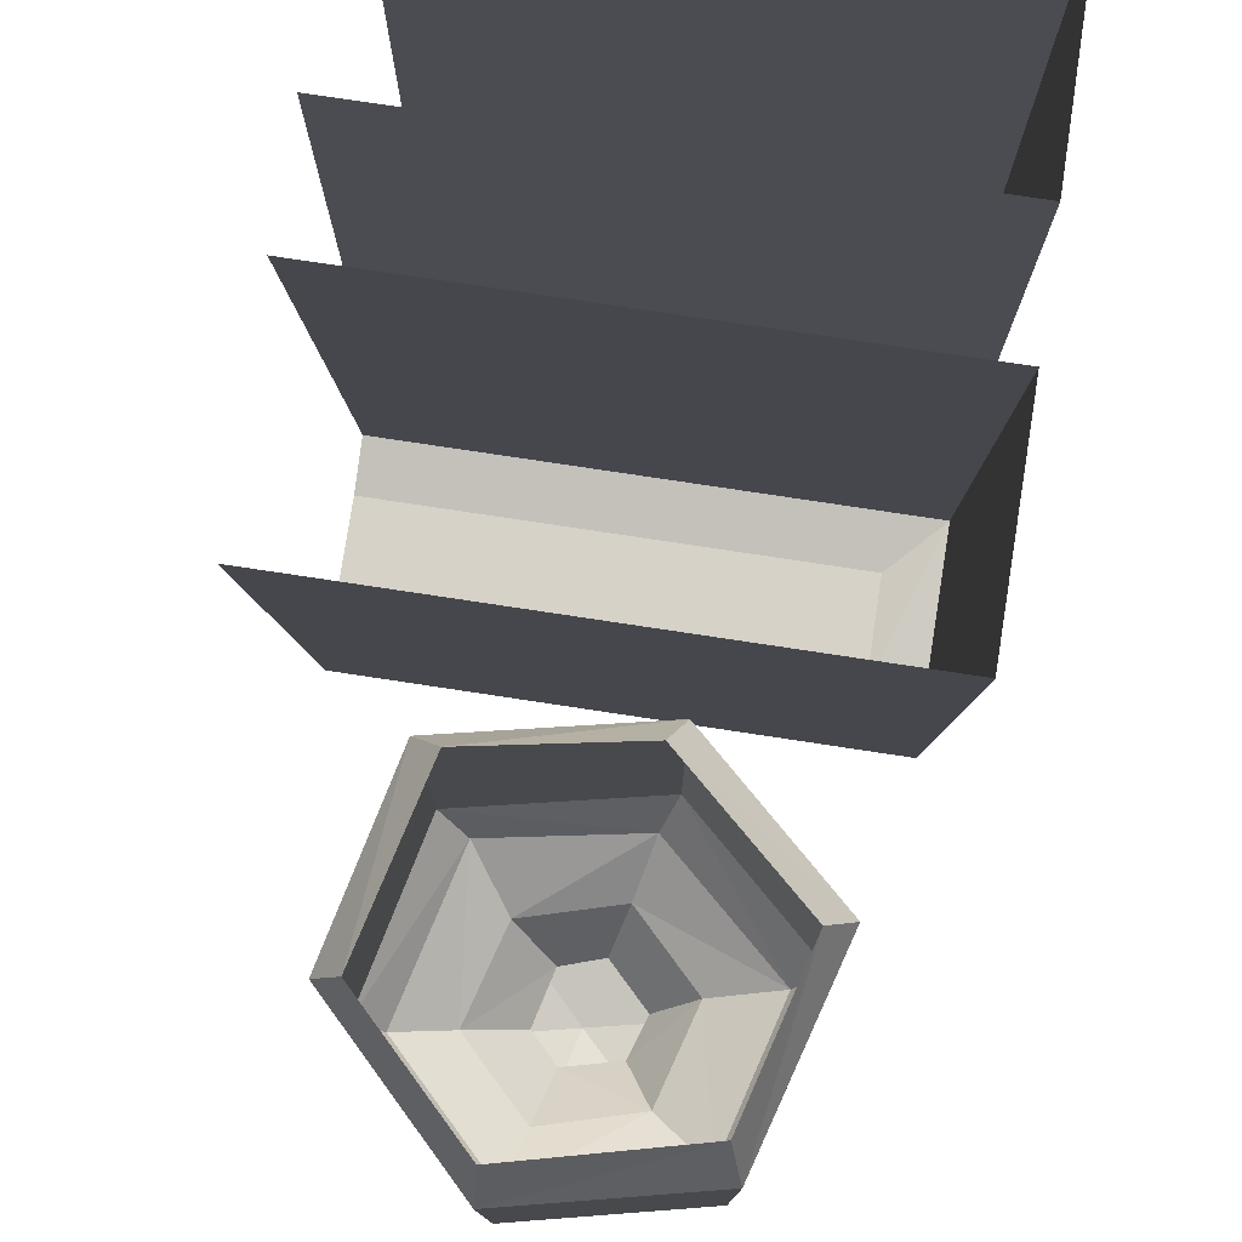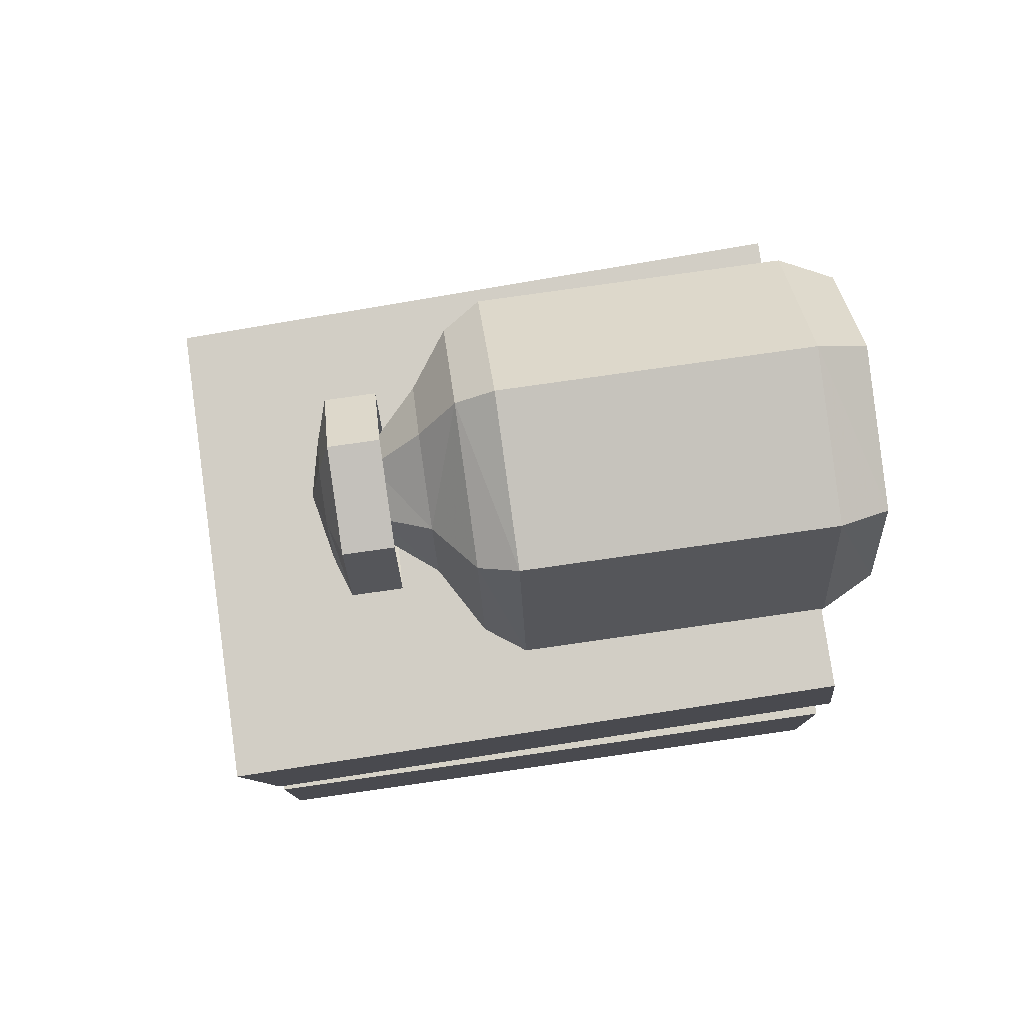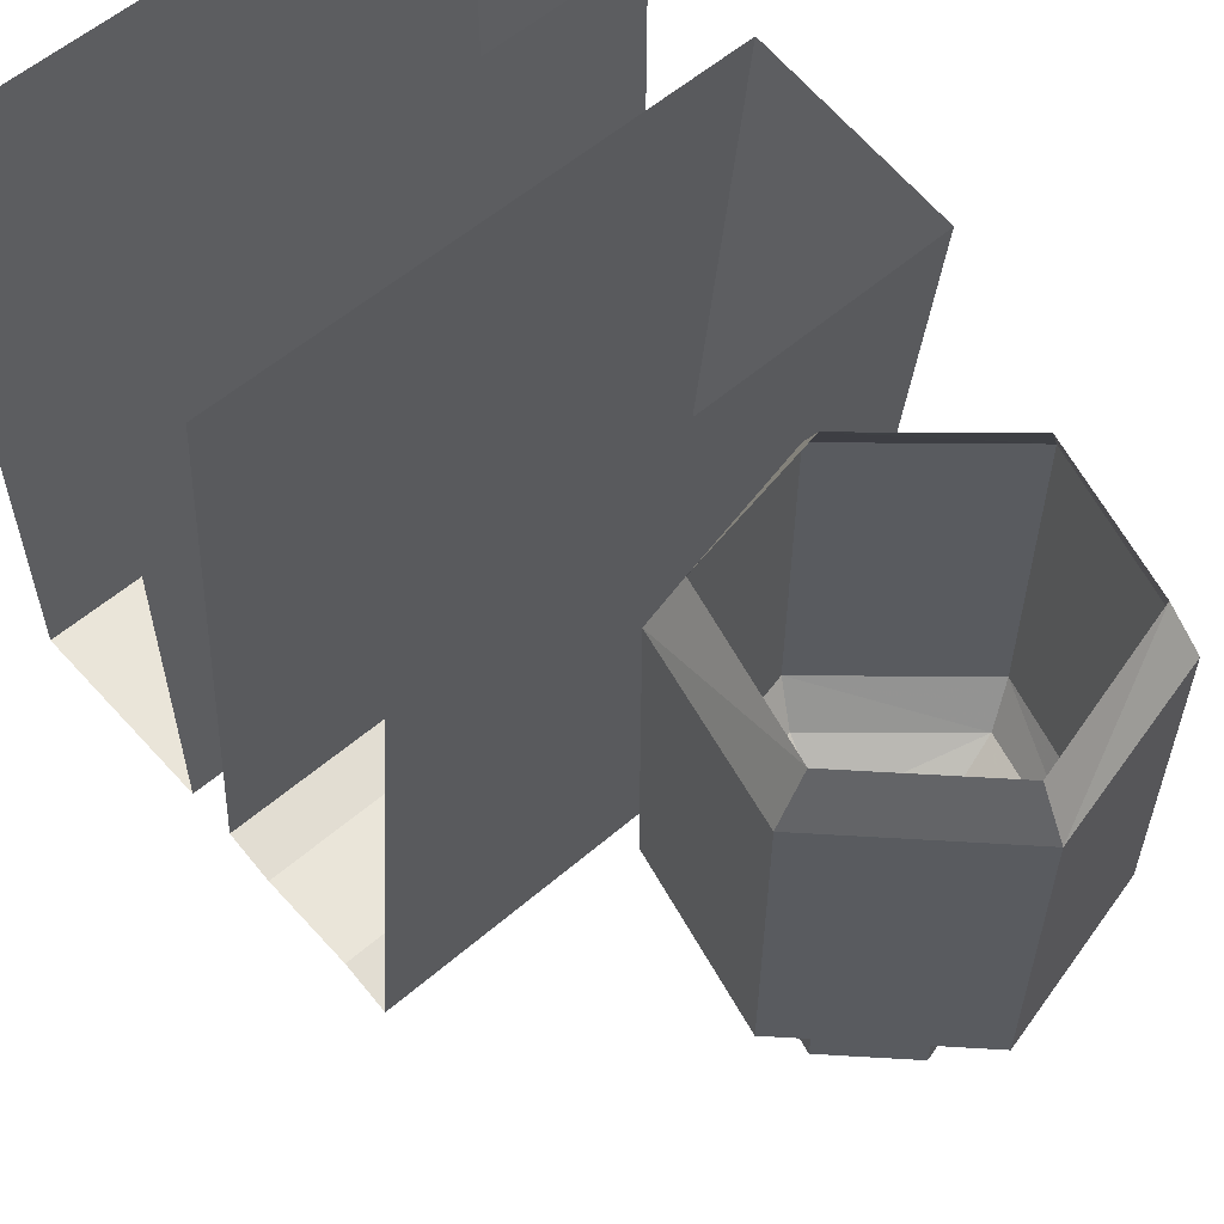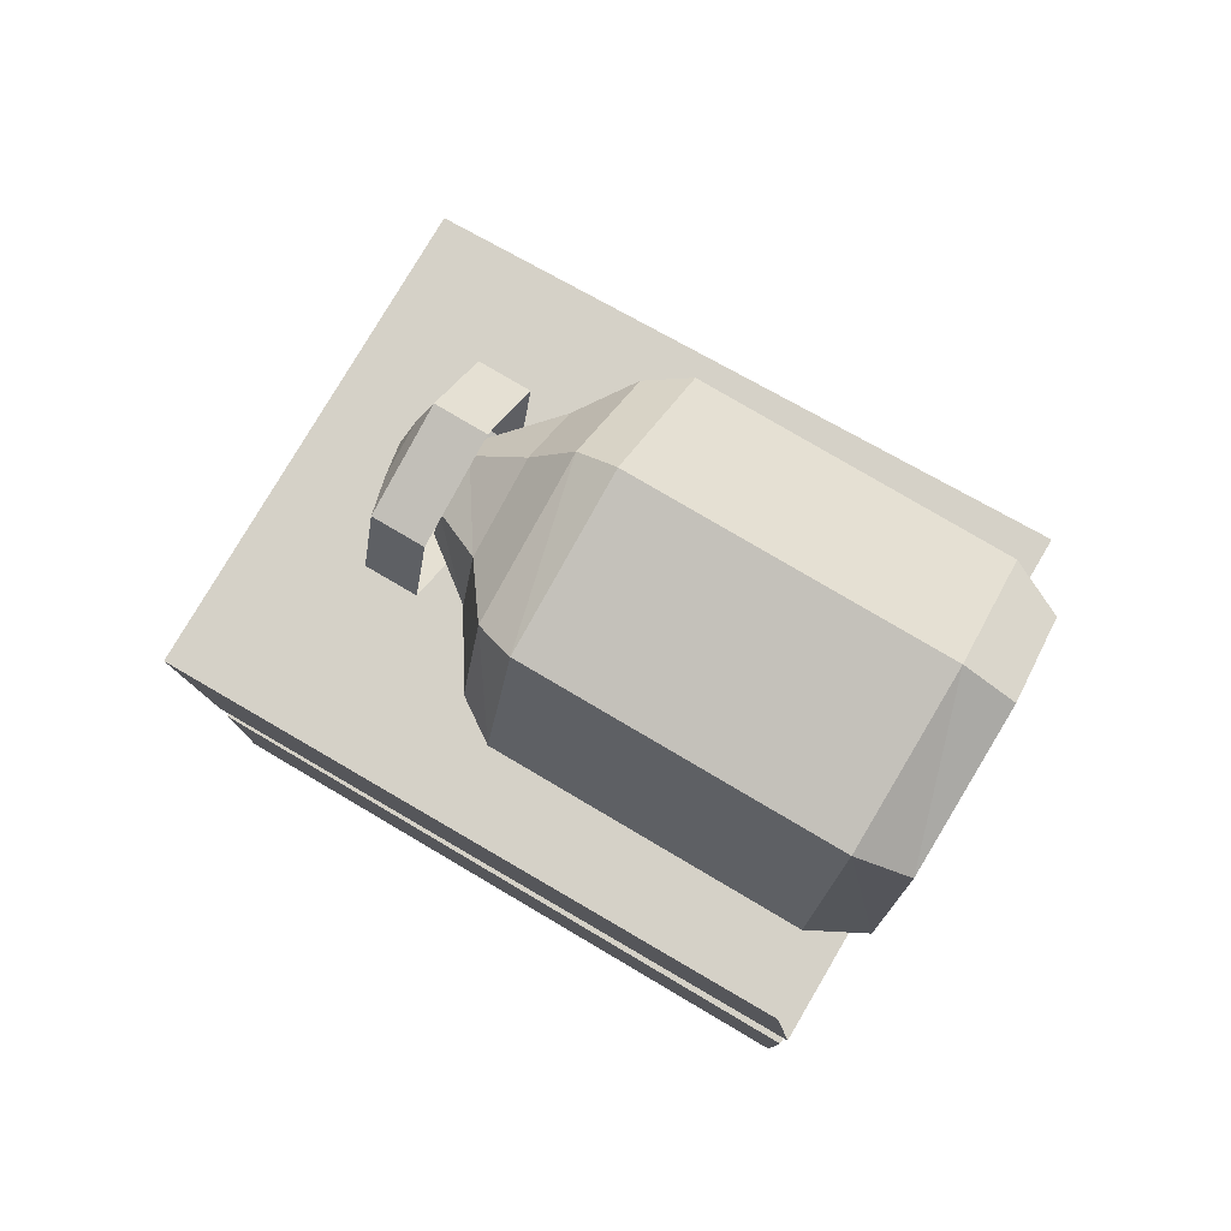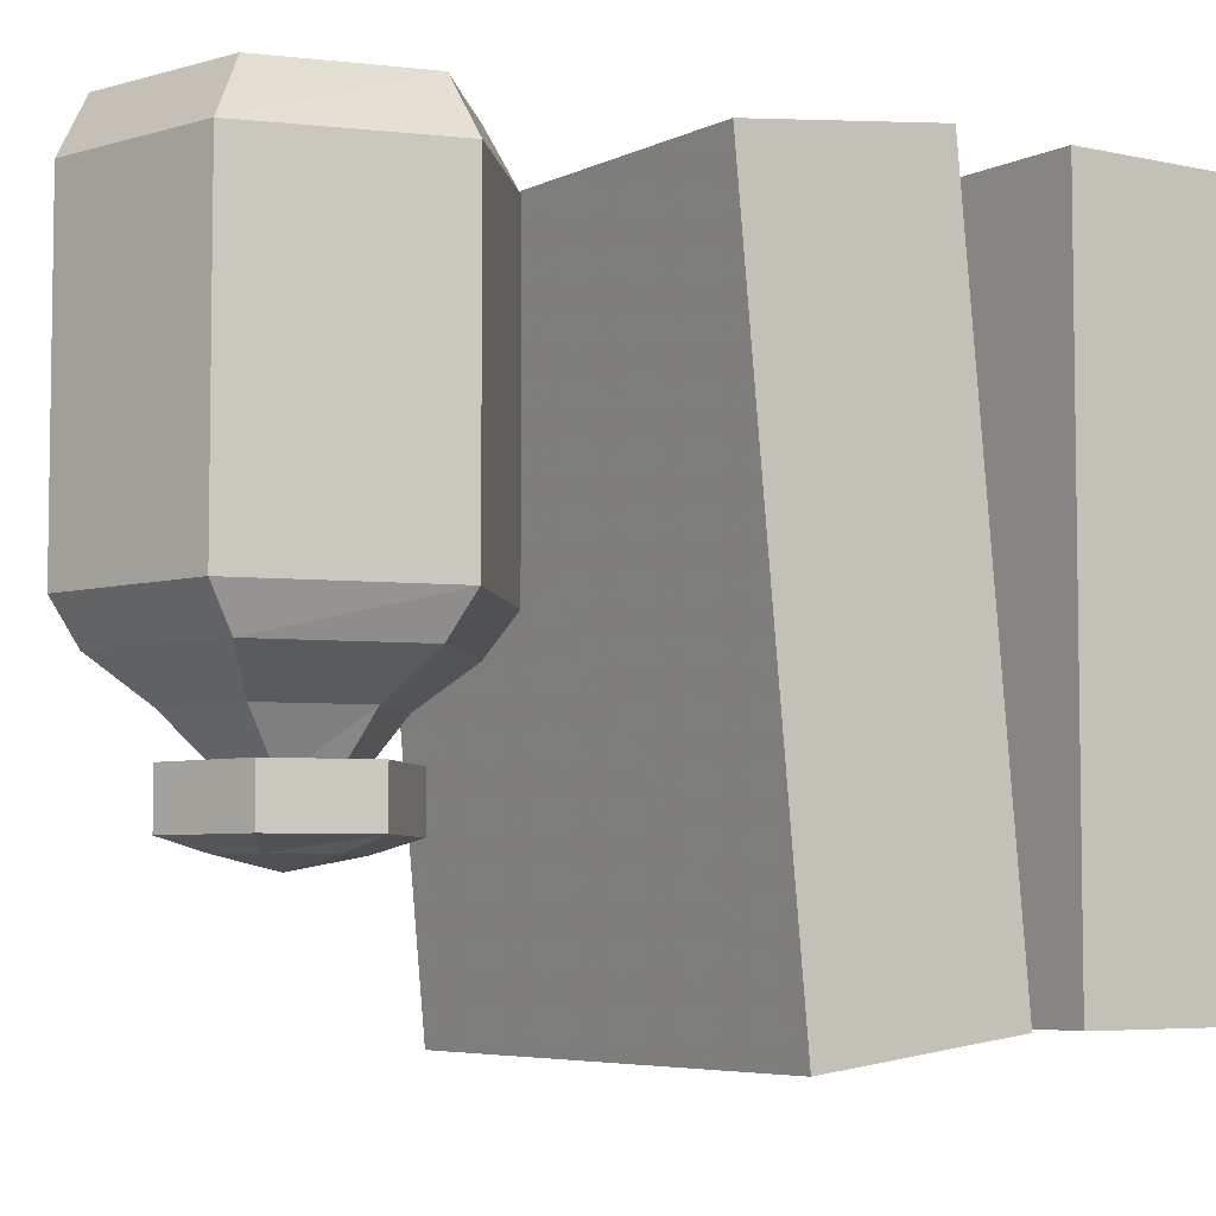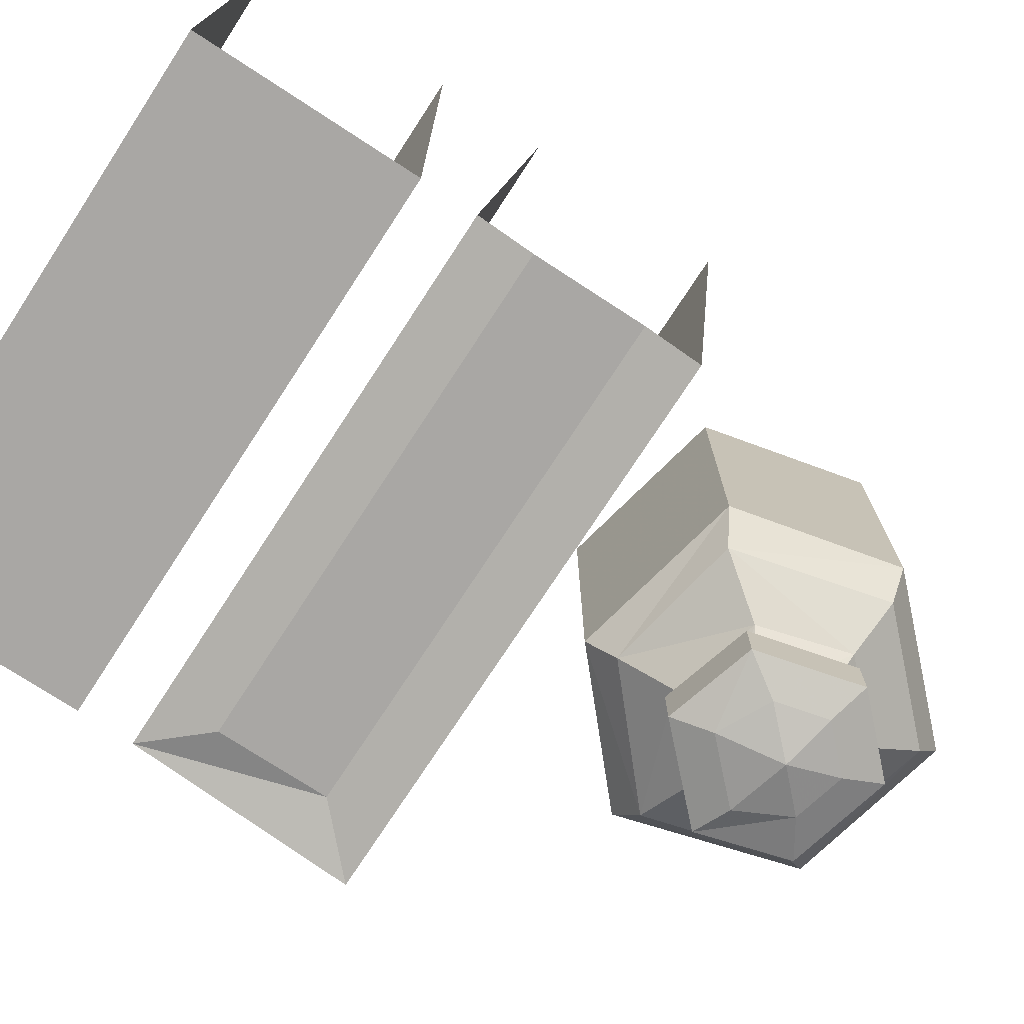
<metadata>
{"format":"obj","ext":"obj","renderer":"f3d","projection":"perspective","resolution":1024,"background":"white","views":[{"elev":77.7,"azim":8.6,"up":"+Y"},{"elev":78.5,"azim":81.9,"up":"+Z"},{"elev":58.0,"azim":-41.5,"up":"+Y"},{"elev":78.9,"azim":120.5,"up":"+Z"},{"elev":-5.5,"azim":55.4,"up":"+Y"},{"elev":-74.7,"azim":-123.1,"up":"+Y"}]}
</metadata>
<code>
v -0.2188 -0.9141 -0.1875
v -0.2188 -0.9141 -0.125
v -0.5 -0.9141 -0.125
v -0.5 -0.9141 -0.1875
v -0.5 -0.9062 -0.2188
v -0.1875 -0.9062 -0.2188
v -0.1875 -0.9219 -0.09375
v -0.5 -0.9219 -0.09375
v -0.1875 -0.5156 -0.05469
v -0.1875 -0.5 -0.1797
v -0.5 -0.5 -0.1797
v -0.5 -0.5156 -0.05469
v -0.2188 -0.9062 -0.3438
v -0.2188 -0.9062 -0.2812
v -0.5 -0.9062 -0.2812
v -0.5 -0.9062 -0.3438
v -0.5 -0.9062 -0.375
v -0.1875 -0.9062 -0.375
v -0.1875 -0.9062 -0.25
v -0.5 -0.9062 -0.25
v -0.1875 -0.5 -0.25
v -0.1875 -0.5 -0.375
v -0.5 -0.5 -0.375
v -0.5 -0.5 -0.25
v -0.2578 -0.7188 0.1562
v -0.2266 -0.7188 0.04688
v -0.2266 -0.5312 0.04688
v -0.2578 -0.5312 0.1562
v -0.3594 -0.7188 0.1797
v -0.3594 -0.7422 0.1641
v -0.2656 -0.7422 0.1406
v -0.2422 -0.7422 0.05469
v -0.3047 -0.7188 -0.02344
v -0.3047 -0.5312 -0.02344
v -0.3125 -0.5 -0.007812
v -0.2422 -0.5 0.05469
v -0.2656 -0.5 0.1406
v -0.3594 -0.5312 0.1797
v -0.4375 -0.7188 0.1016
v -0.4219 -0.7422 0.1016
v -0.3516 -0.7656 0.1328
v -0.2969 -0.7656 0.1172
v -0.2812 -0.7656 0.0625
v -0.3203 -0.7656 0.02344
v -0.3125 -0.7422 -0.007812
v -0.4141 -0.7188 0
v -0.4141 -0.5312 0
v -0.3984 -0.5 0.007812
v -0.4375 -0.5312 0.1016
v -0.3984 -0.7422 0.007812
v -0.3906 -0.7656 0.09375
v -0.3594 -0.7969 0.08594
v -0.3438 -0.7969 0.1016
v -0.3125 -0.7969 0.09375
v -0.3047 -0.7969 0.07031
v -0.3281 -0.7969 0.04688
v -0.375 -0.7656 0.03906
v -0.4219 -0.5 0.1016
v -0.3594 -0.5 0.1641
v -0.3516 -0.7969 0.05469
v -0.2891 -0.8203 0.1172
v -0.2734 -0.8203 0.0625
v -0.2734 -0.7891 0.0625
v -0.2891 -0.7891 0.1172
v -0.3516 -0.8203 0.1328
v -0.3438 -0.8281 0.1094
v -0.3125 -0.8281 0.1016
v -0.2969 -0.8281 0.07031
v -0.3203 -0.8203 0.01562
v -0.3203 -0.7891 0.01562
v -0.3906 -0.7891 0.09375
v -0.375 -0.7891 0.03125
v -0.375 -0.8203 0.03125
v -0.3906 -0.8203 0.09375
v -0.3516 -0.7891 0.1328
v -0.3281 -0.8281 0.03906
v -0.3594 -0.8281 0.05469
v -0.3672 -0.8281 0.08594
v -0.3359 -0.8359 0.07812
f 1 2 3
f 1 3 4
f 13 14 15
f 13 15 16
f 1 4 5
f 1 5 6
f 1 6 2
f 2 6 7
f 2 7 8
f 2 8 3
f 9 7 6
f 9 6 10
f 10 6 5
f 10 5 11
f 7 9 12
f 7 12 8
f 13 16 17
f 13 17 18
f 13 18 14
f 14 18 19
f 14 19 20
f 14 20 15
f 21 19 18
f 21 18 22
f 22 18 17
f 22 17 23
f 19 21 24
f 19 24 20
f 25 26 27
f 25 27 28
f 25 28 29
f 26 33 34
f 26 34 27
f 28 38 29
f 29 38 39
f 33 46 47
f 33 47 34
f 38 49 39
f 39 49 46
f 49 47 46
f 25 29 30
f 25 30 31
f 25 31 26
f 26 31 32
f 26 32 33
f 27 34 35
f 27 35 36
f 27 36 28
f 28 36 37
f 28 37 38
f 29 39 40
f 29 40 30
f 32 45 33
f 33 45 46
f 34 47 48
f 34 48 35
f 39 46 50
f 39 50 40
f 45 50 46
f 47 49 58
f 47 58 48
f 59 58 49
f 59 49 38
f 59 38 37
f 30 40 41
f 30 41 42
f 30 42 31
f 31 42 43
f 31 43 32
f 32 43 44
f 32 44 45
f 40 50 51
f 40 51 41
f 44 57 45
f 45 57 50
f 57 51 50
f 41 51 52
f 41 52 53
f 41 53 42
f 42 53 54
f 42 54 43
f 43 54 55
f 43 55 44
f 44 55 56
f 44 56 57
f 56 60 57
f 57 60 51
f 60 52 51
f 61 62 63
f 61 63 64
f 61 64 65
f 61 65 66
f 61 66 67
f 61 67 62
f 62 67 68
f 62 68 69
f 62 69 70
f 62 70 63
f 71 72 73
f 71 73 74
f 71 74 75
f 75 74 65
f 75 65 64
f 68 76 69
f 69 76 73
f 69 73 72
f 69 72 70
f 76 77 73
f 73 77 74
f 74 77 78
f 74 78 65
f 65 78 66
f 66 78 79
f 66 79 67
f 67 79 68
f 68 79 76
f 76 79 77
f 77 79 78

</code>
